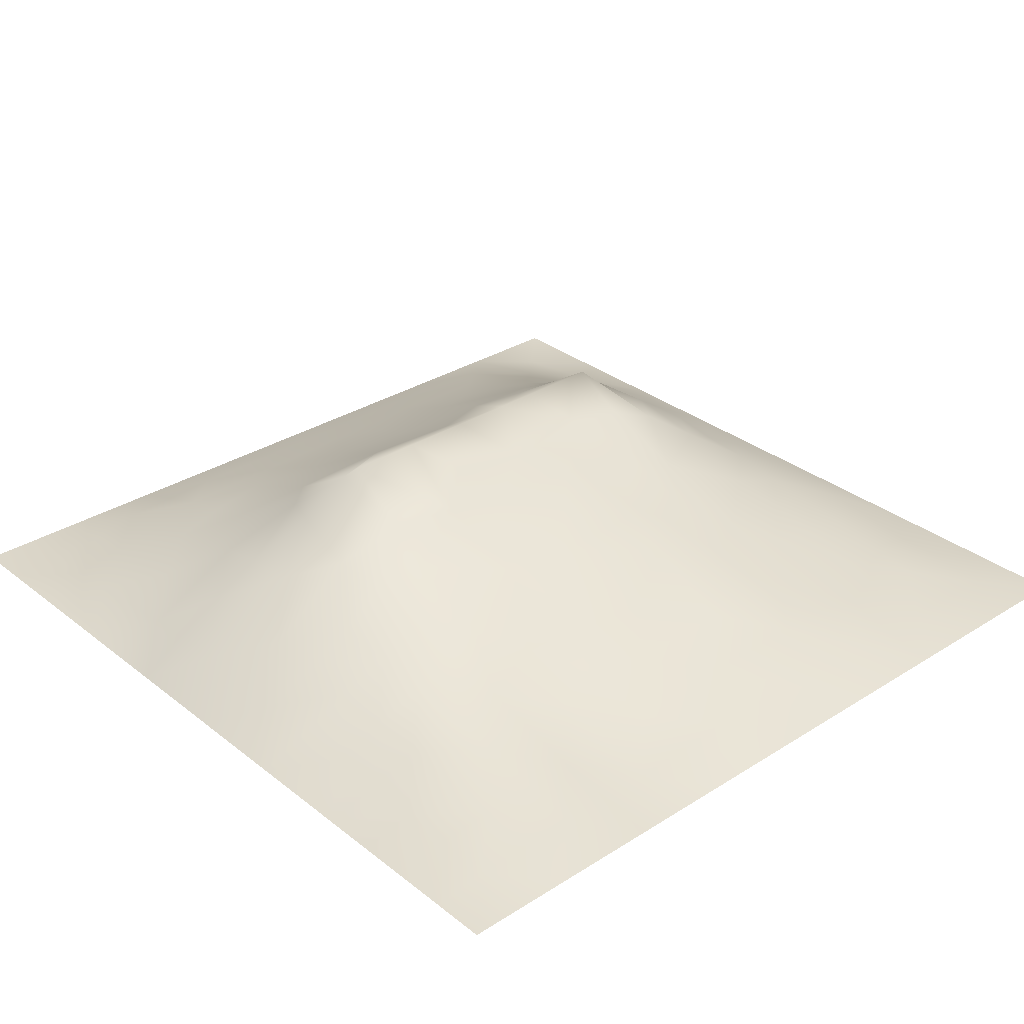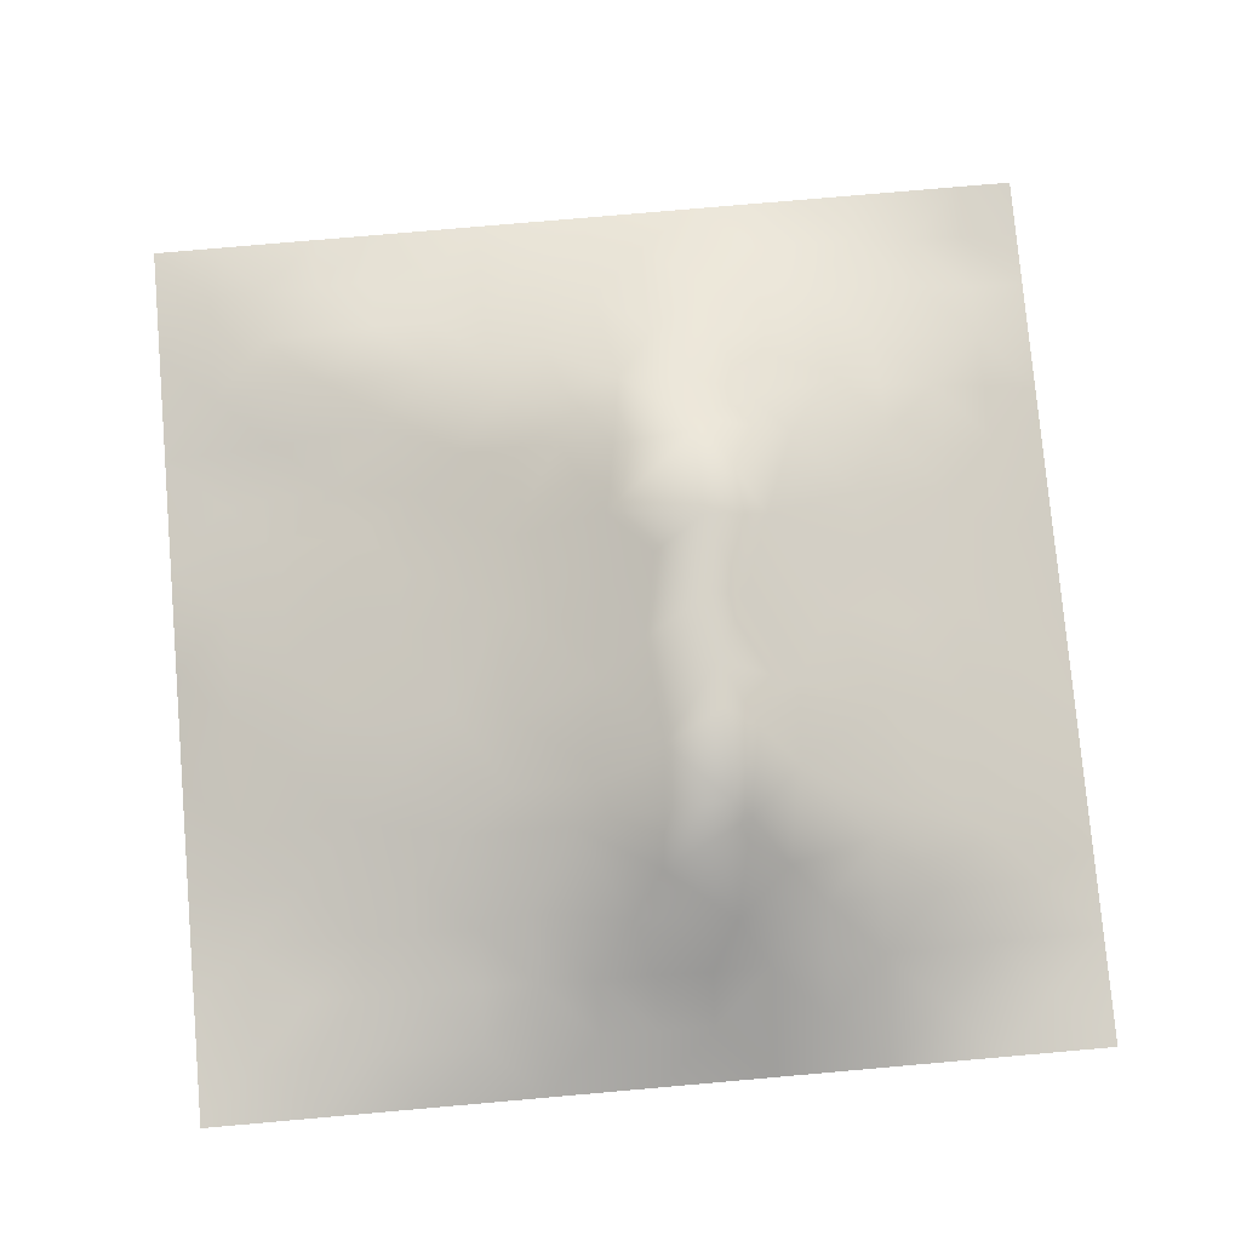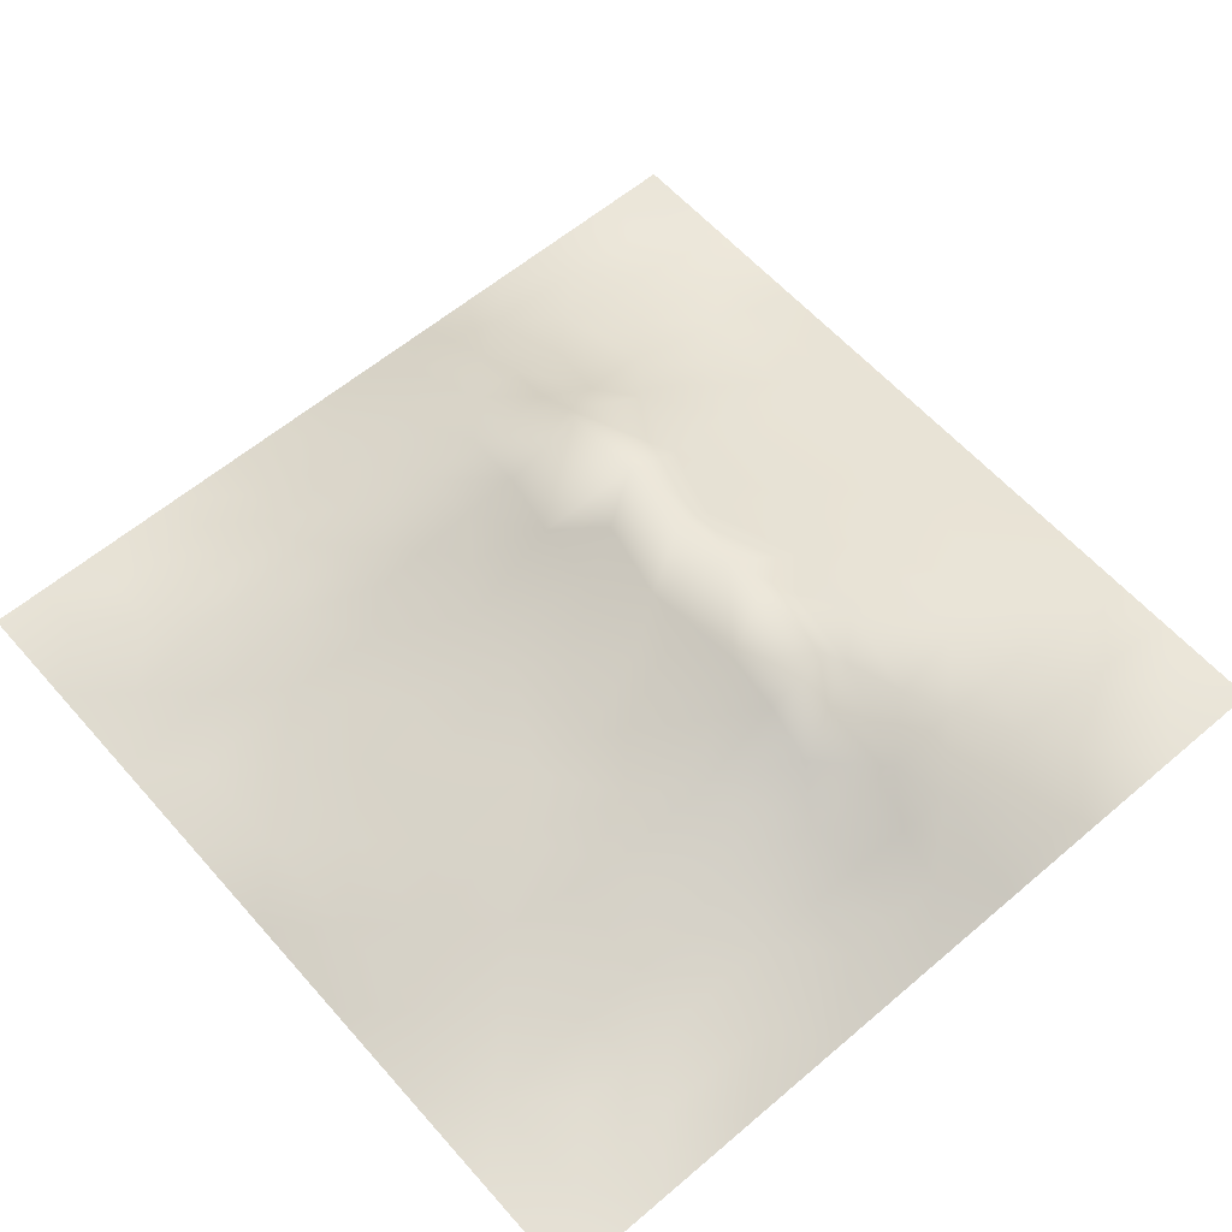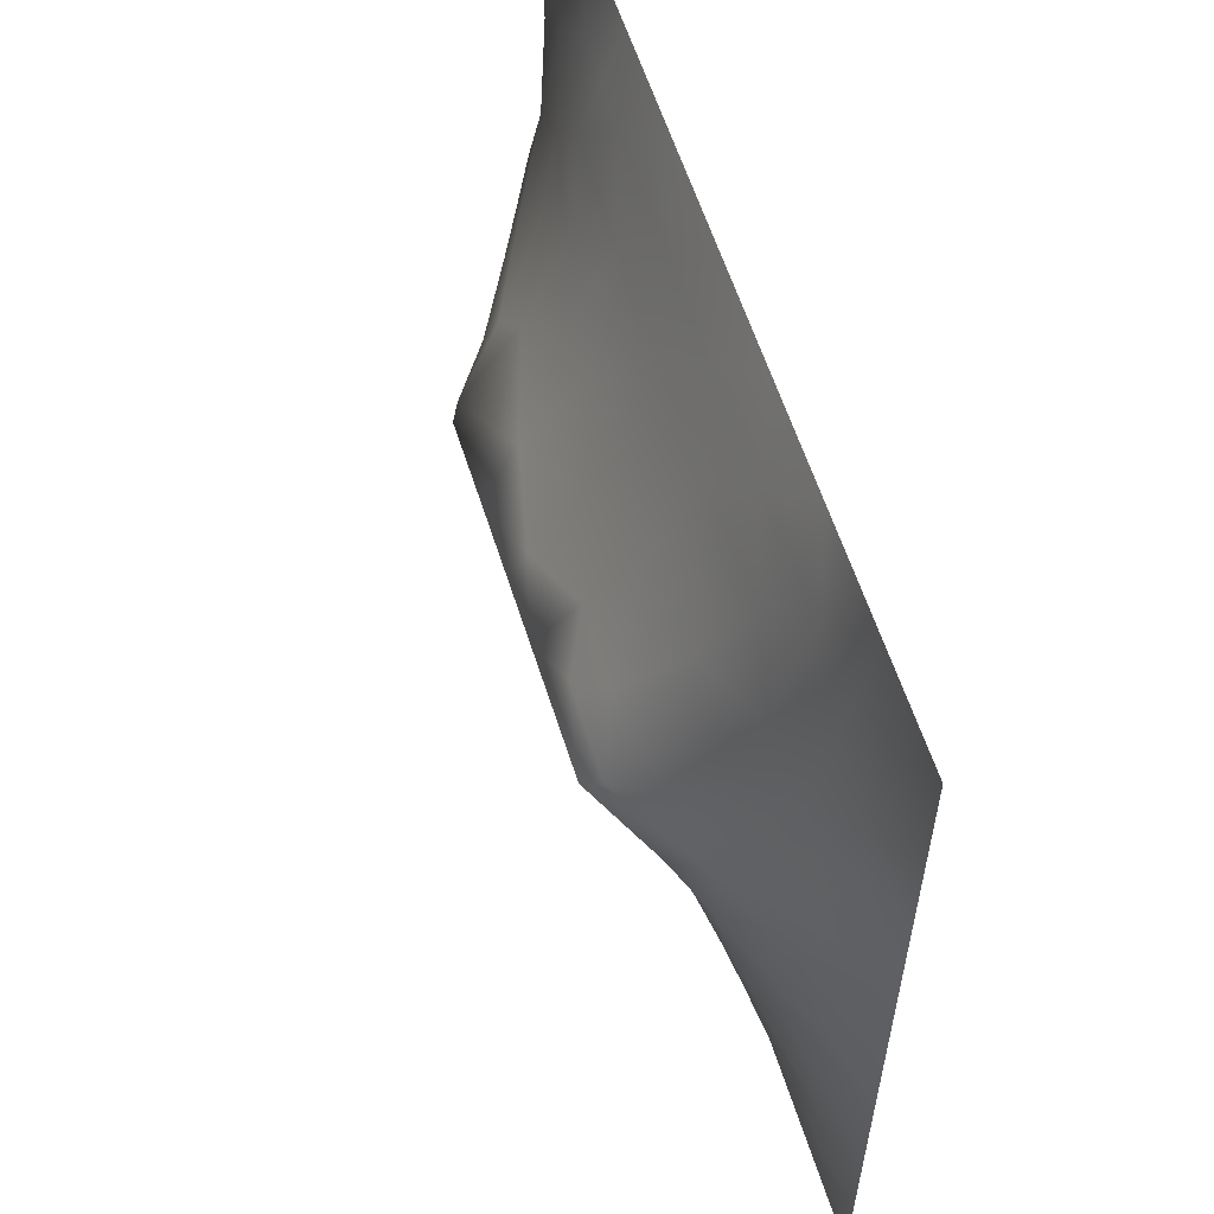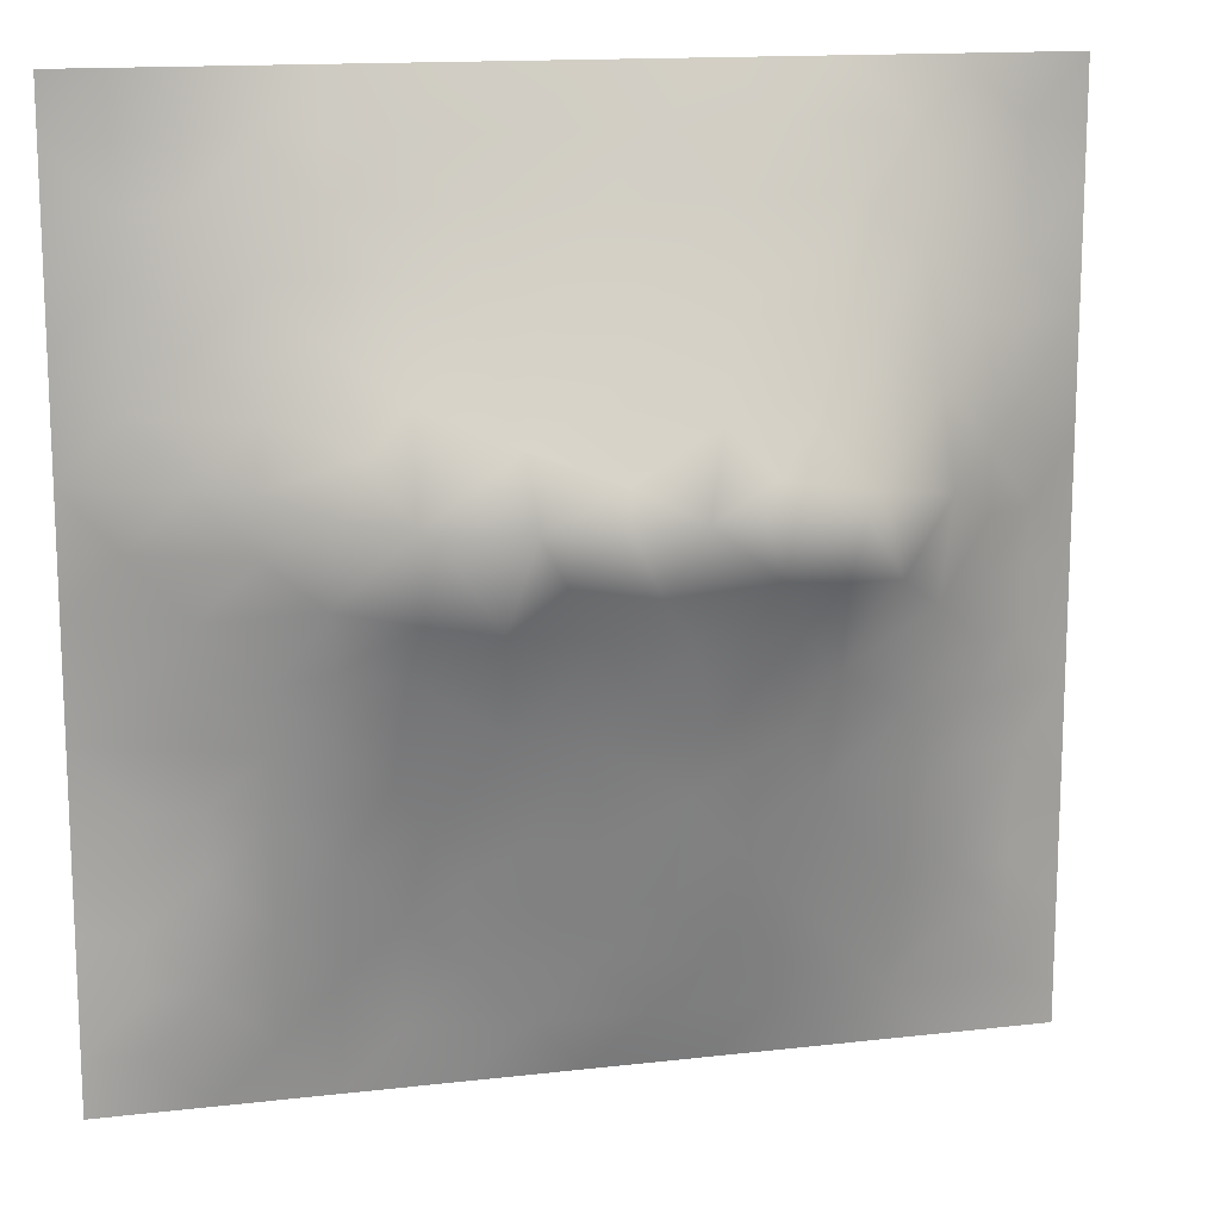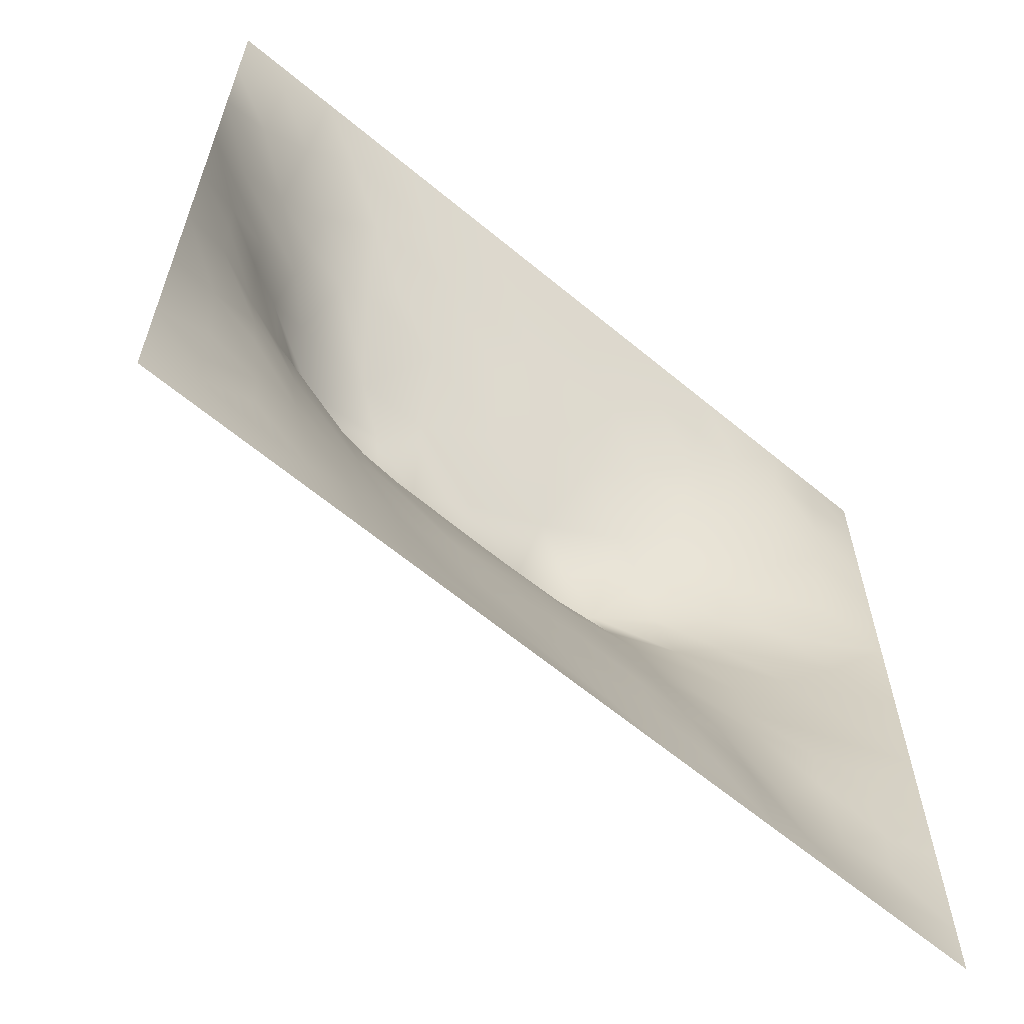
<metadata>
{"format":"obj","ext":"obj","renderer":"f3d","projection":"perspective","resolution":1024,"background":"white","views":[{"elev":31.1,"azim":-42.0,"up":"+Z"},{"elev":78.4,"azim":85.0,"up":"+Z"},{"elev":59.7,"azim":48.9,"up":"+Z"},{"elev":58.9,"azim":72.6,"up":"+Y"},{"elev":14.4,"azim":-14.2,"up":"+Y"},{"elev":-63.4,"azim":140.0,"up":"+Y"}]}
</metadata>
<code>
v -0 0 -0
v 1 0 -0
v -0 1 0
v 1 1 0
v 0.9382 0.1254 0.01248
v -0 0.5 0
v 0.5 1 0
v 1 0.5 0
v 0.5 -0 0
v 0.245 0.7529 0.08124
v 0.7597 0.7561 0.09617
v 0.2485 0.2534 0.05513
v 0.7522 0.2536 0.05827
v 0.75 0 0
v 0.25 0 0
v 1 0.75 0
v 1 0.25 0
v 0.25 1 0
v 0.75 1 0
v 0 0.25 0
v 0 0.75 -0
v 0.365 0.2259 0.05413
v 0.06295 0.8747 0.007869
v 0.2327 0.5204 0.1191
v 0.8149 0.2529 0.04762
v 0.8798 0.378 0.04993
v 0.6253 0.1259 0.04001
v 0.8825 0.4405 0.05967
v 0.8753 0.1262 0.01715
v 0.3753 0.1286 0.02863
v 0.1246 0.1252 0.0208
v 0.4927 0.257 0.07002
v 0.8851 0.6279 0.06799
v 0.6388 0.633 0.1721
v 0.8766 0.8762 0.02569
v 0.3751 0.8748 0.0477
v 0.245 0.6069 0.1376
v 0.1249 0.8755 0.02154
v 0.1153 0.6278 0.06516
v 0.6271 0.8762 0.05322
v 0.1214 0.3772 0.04732
v 0.2498 0.128 0.02216
v 0.8814 0.7523 0.05278
v 0.8775 0.252 0.03573
v 0.2494 0.8771 0.0428
v 0.753 0.8781 0.04873
v 0.123 0.2509 0.03677
v 0.1224 0.7507 0.0407
v 0.3038 0.6033 0.1797
v 0.5837 0.3109 0.08837
v 0.0625 1 0
v 0.8829 0.5031 0.06327
v 0.4353 0.7723 0.09478
v 0.2388 0.46 0.1067
v 0 0.375 0
v 0.5011 0.8746 0.05178
v 0.5007 0.6321 0.1694
v 0.2444 0.3789 0.08827
v 0.1178 0.5028 0.06107
v 0.5215 0.422 0.1229
v 0.6268 0.2538 0.07487
v 0.5003 0.128 0.03492
v 0.4965 0.5968 0.1889
v 0 0.625 0
v 0.6498 0.5333 0.1612
v 0.4432 0.541 0.1659
v 0.625 1 0
v 0.875 1 0
v 0.125 1 0
v 0.375 1 0
v 1 0.375 0
v 0.5691 0.4685 0.1395
v 1 0.875 0
v 1 0.625 0
v 0.375 0 0
v 0.125 0 0
v 0.875 0 0
v 0.625 0 0
v 0.7502 0.1266 0.02931
v 0.473 0.487 0.1437
v 0.7775 0.5207 0.1283
v 0.06193 0.3136 0.01874
v 0.1796 0.4408 0.08156
v 0.1842 0.3151 0.05852
v 0.05864 0.4388 0.03013
v 0.6884 0.9394 0.02785
v 0.6925 0.8154 0.07621
v 0.5632 0.9377 0.02658
v 0.06086 0.6875 0.02352
v 0.1792 0.691 0.08039
v 0.05632 0.5638 0.03526
v 0.1877 0.9389 0.01943
v 0.1866 0.8131 0.04326
v 0.06284 0.9373 0.004518
v 0.3902 0.4944 0.1451
v 0.6763 0.3651 0.09864
v 0.5087 0.727 0.1193
v 0.3107 0.8147 0.07019
v 0.438 0.9374 0.0254
v 0.939 0.8129 0.0188
v 0.8189 0.8171 0.06202
v 0.9372 0.9372 0.001401
v 0.8757 0.1896 0.02354
v 0.5698 0.5971 0.1889
v 0.9413 0.5017 0.03108
v 0.8358 0.5959 0.1042
v 0.825 0.6924 0.09331
v 0.9423 0.5641 0.03358
v 0.3115 0.7052 0.1173
v 0.822 0.755 0.07823
v 0.8857 0.5656 0.06978
v 0.1877 0.06254 0.01438
v 0.0623 0.06248 0.008181
v 0.186 0.1878 0.04275
v 0.3128 0.06506 0.008486
v 0.3123 0.1923 0.04007
v 0.4376 0.06314 0.02018
v 0.8122 0.06368 0.009462
v 0.9374 0.06283 0.005438
v -0 0.9375 0
v 0.5952 0.6813 0.1465
v 0.5269 0.805 0.08401
v 0.5631 0.1909 0.05639
v 0.6882 0.1907 0.04868
v 0.5626 0.06317 0.01985
v 0.941 0.3137 0.02657
v 0.8168 0.3158 0.06051
v 0.9418 0.4392 0.03088
v 0.3128 0.9386 0.0246
v 0.7161 0.5275 0.1532
v 0.8131 0.1903 0.03234
v 0.8071 0.3767 0.0756
v 0.6875 0.06287 0.01851
v 0.3988 0.386 0.1027
v 0.9381 0.1884 0.01396
v 0.4376 0.192 0.05164
v 0.06218 0.188 0.01372
v 0.3779 0.7705 0.09422
v 0.9434 0.6888 0.03379
v 0.3022 0.4491 0.1174
v 0.06171 0.8126 0.01636
v 0.8134 0.9396 0.02244
v 0.1735 0.5665 0.0997
v 0.7843 0.6557 0.128
v 0.6759 0.476 0.1349
v 0.7196 0.5977 0.189
v 0.3198 0.596 0.189
v 0.726 0.7768 0.09189
v 0.8784 0.3151 0.04184
v 0.6206 0.5973 0.1889
v 0.1819 0.3778 0.07085
v 0.2937 0.3374 0.08303
v 0.7364 0.6167 0.1709
v 0.7168 0.3057 0.07653
v 0.682 0.6759 0.1466
v 0.3299 0.2828 0.06605
v 0.2691 0.6632 0.1277
v 0.5339 0.5237 0.1583
v 0.6168 0.7739 0.1001
v 0.5986 0.3746 0.1067
v 0.4122 0.5965 0.1889
v 0.7219 0.4297 0.1104
v 0.05579 0.6265 0.03536
v 0.1231 0.3144 0.03898
v 0.4181 0.2634 0.06884
v 0.06213 0.2507 0.01631
v 0.8256 0.4855 0.09625
v 0.4779 0.371 0.1047
v 0.1748 0.6295 0.09541
v 0.4085 0.6665 0.1496
v 0.4493 0.4302 0.1212
v 0 0.8125 -0
v 0.8843 0.6905 0.06342
v 0.2501 0.9384 0.0211
v 1 0.125 -0
v 0.2478 0.8146 0.06016
v 0.3141 0.5083 0.1446
v 0 0.1875 0
v 0.1191 0.4398 0.056
v -0 0.0625 -0
v 0.06169 0.1251 0.01485
v 0.1258 0.9373 0.007618
f 1 113 180
f 76 113 1
f 20 166 82
f 132 154 127
f 66 161 95
f 31 181 113
f 116 115 30
f 181 180 113
f 181 137 178
f 154 132 162
f 84 12 152
f 112 114 31
f 31 137 181
f 42 114 112
f 77 2 119
f 112 15 42
f 182 69 94
f 112 31 113
f 76 112 113
f 76 15 112
f 133 14 79
f 75 115 15
f 94 23 182
f 125 133 27
f 116 22 156
f 118 79 14
f 32 165 136
f 165 22 136
f 12 116 156
f 22 30 136
f 115 42 15
f 116 30 22
f 77 119 118
f 42 115 116
f 152 12 156
f 84 152 58
f 134 165 168
f 140 134 95
f 85 41 179
f 20 137 166
f 168 165 32
f 165 156 22
f 79 13 124
f 49 147 170
f 171 134 168
f 134 156 165
f 95 171 80
f 134 152 156
f 60 80 171
f 60 72 80
f 109 98 10
f 95 134 171
f 177 140 95
f 140 58 152
f 84 58 151
f 140 152 134
f 56 36 53
f 54 58 140
f 170 138 109
f 39 169 90
f 151 179 41
f 83 58 54
f 114 47 31
f 164 151 41
f 151 58 83
f 151 83 179
f 163 89 64
f 91 163 64
f 164 47 84
f 164 84 151
f 82 164 41
f 166 164 82
f 136 30 62
f 117 62 30
f 166 137 47
f 166 47 164
f 20 178 137
f 55 20 82
f 59 83 24
f 116 12 42
f 6 91 64
f 92 174 18
f 120 94 51
f 39 91 143
f 12 84 114
f 174 129 18
f 174 45 129
f 129 45 36
f 138 53 36
f 98 36 45
f 44 149 25
f 87 46 40
f 98 138 36
f 157 37 49
f 176 98 45
f 176 10 98
f 145 162 130
f 177 24 54
f 47 114 84
f 82 41 55
f 59 143 91
f 129 70 18
f 92 18 69
f 92 45 174
f 94 69 51
f 100 43 16
f 17 126 135
f 137 31 47
f 44 135 126
f 120 51 3
f 37 24 49
f 90 10 48
f 172 141 23
f 141 38 23
f 81 130 162
f 48 38 141
f 172 21 141
f 24 83 54
f 177 54 140
f 93 10 176
f 36 99 129
f 93 176 45
f 93 38 48
f 157 169 37
f 85 55 41
f 114 42 12
f 39 90 89
f 70 129 99
f 48 89 90
f 64 89 21
f 38 93 92
f 130 65 145
f 59 85 179
f 45 92 93
f 6 55 85
f 59 179 83
f 143 59 24
f 23 94 120
f 143 169 39
f 57 161 63
f 172 23 120
f 109 157 49
f 157 90 169
f 147 177 95
f 127 25 149
f 37 169 143
f 37 143 24
f 170 109 49
f 157 10 90
f 109 138 98
f 109 10 157
f 57 63 104
f 170 53 138
f 161 66 63
f 104 63 158
f 80 66 95
f 161 147 95
f 160 72 60
f 80 158 66
f 78 125 9
f 65 130 146
f 50 168 32
f 122 53 97
f 142 101 35
f 81 153 146
f 121 57 104
f 34 104 150
f 97 170 57
f 57 170 161
f 97 53 170
f 121 97 57
f 34 121 104
f 159 155 148
f 153 34 146
f 146 34 150
f 11 155 144
f 155 121 34
f 161 170 147
f 106 153 81
f 11 144 107
f 153 155 34
f 5 103 29
f 167 106 81
f 33 111 108
f 107 106 33
f 28 105 52
f 181 178 180
f 149 44 126
f 24 177 49
f 167 111 106
f 96 154 162
f 173 139 43
f 33 106 111
f 8 108 105
f 173 33 139
f 48 141 89
f 107 33 173
f 110 101 11
f 144 155 153
f 144 153 106
f 144 106 107
f 110 43 101
f 46 101 142
f 86 46 142
f 110 11 107
f 21 89 141
f 56 99 36
f 159 87 40
f 147 49 177
f 5 175 135
f 173 43 107
f 110 107 43
f 40 46 86
f 135 175 17
f 102 35 100
f 101 43 35
f 88 99 56
f 100 35 43
f 88 40 86
f 148 101 46
f 19 86 142
f 88 56 40
f 122 159 40
f 148 46 87
f 122 40 56
f 159 148 87
f 148 155 11
f 148 11 101
f 159 97 121
f 159 121 155
f 122 56 53
f 122 97 159
f 67 88 86
f 7 99 88
f 7 70 99
f 67 7 88
f 19 67 86
f 68 19 142
f 73 102 100
f 4 68 102
f 73 4 102
f 16 73 100
f 74 16 139
f 8 74 108
f 123 27 61
f 13 25 127
f 102 68 35
f 132 26 28
f 103 131 29
f 126 17 71
f 128 71 8
f 128 8 105
f 28 128 105
f 26 128 28
f 167 28 52
f 132 127 26
f 85 59 6
f 91 6 59
f 149 126 26
f 105 108 52
f 131 25 13
f 135 44 103
f 127 149 26
f 128 26 71
f 162 167 81
f 126 71 26
f 62 27 123
f 27 124 61
f 167 132 28
f 150 65 146
f 167 52 111
f 119 29 118
f 163 91 39
f 119 175 5
f 30 115 117
f 96 145 160
f 124 154 61
f 119 2 175
f 139 16 43
f 75 117 115
f 72 158 80
f 160 60 168
f 60 171 168
f 160 168 50
f 96 50 61
f 160 145 72
f 125 27 62
f 77 118 14
f 89 163 39
f 123 50 32
f 96 162 145
f 96 160 50
f 130 81 146
f 162 132 167
f 154 96 61
f 154 13 127
f 131 13 79
f 124 13 154
f 125 62 117
f 27 133 124
f 123 61 50
f 123 32 136
f 62 123 136
f 38 182 23
f 9 117 75
f 9 125 117
f 78 133 125
f 14 133 78
f 5 135 103
f 103 44 25
f 131 79 118
f 79 124 133
f 142 35 68
f 29 131 118
f 103 25 131
f 119 5 29
f 111 52 108
f 139 33 74
f 108 74 33
f 93 48 10
f 69 182 92
f 182 38 92
f 63 66 158
f 72 65 158
f 65 72 145
f 150 104 65
f 158 65 104

</code>
